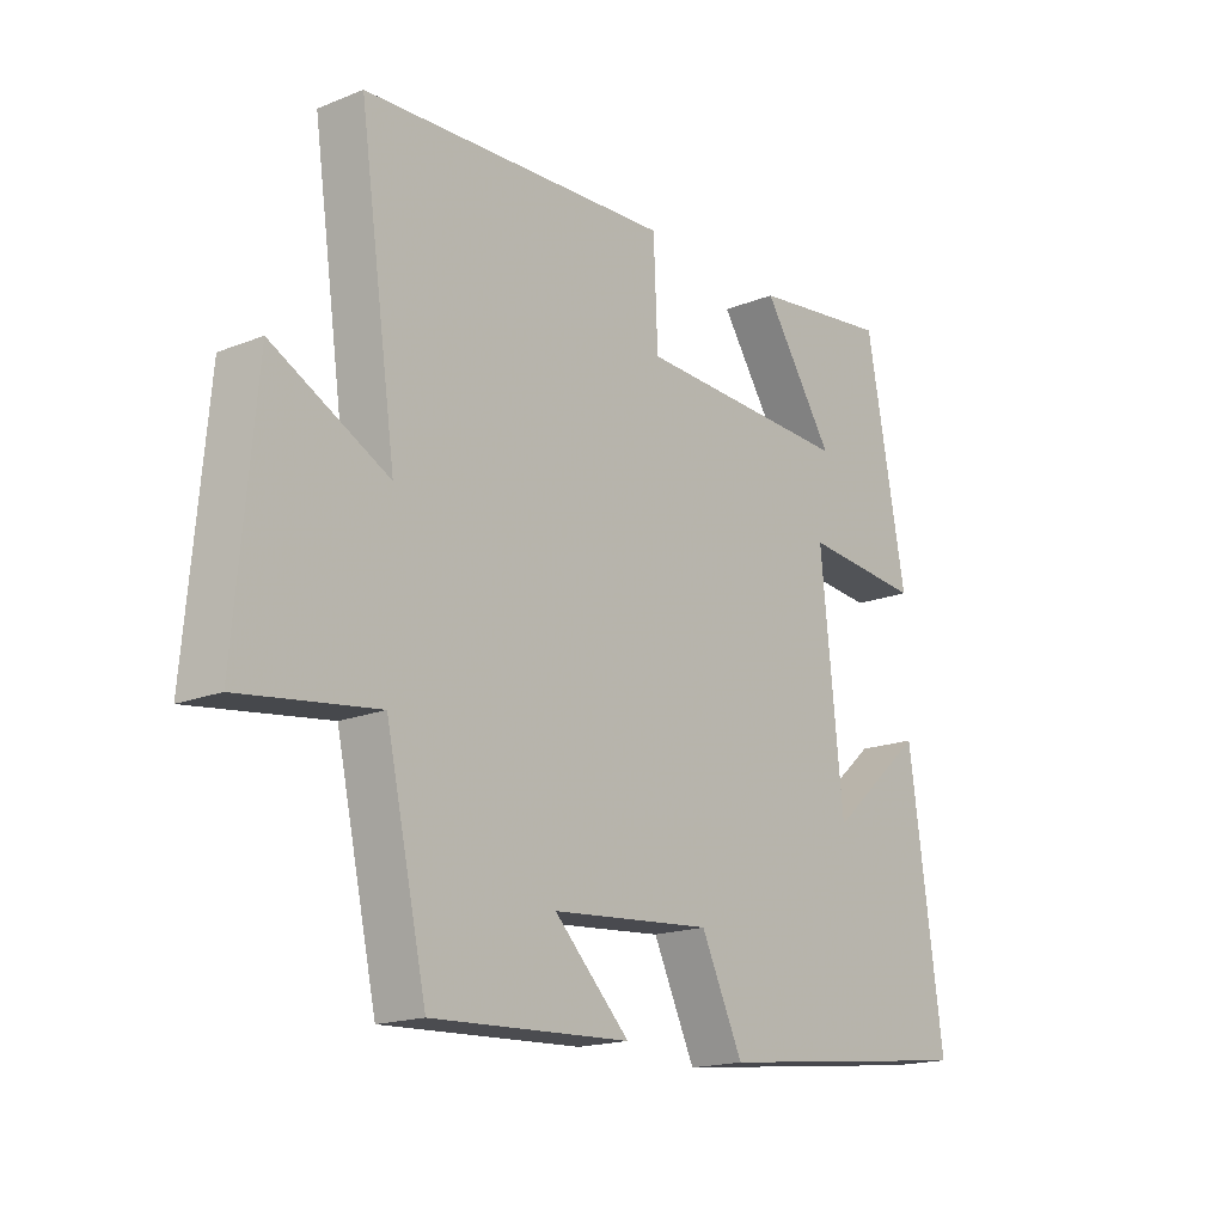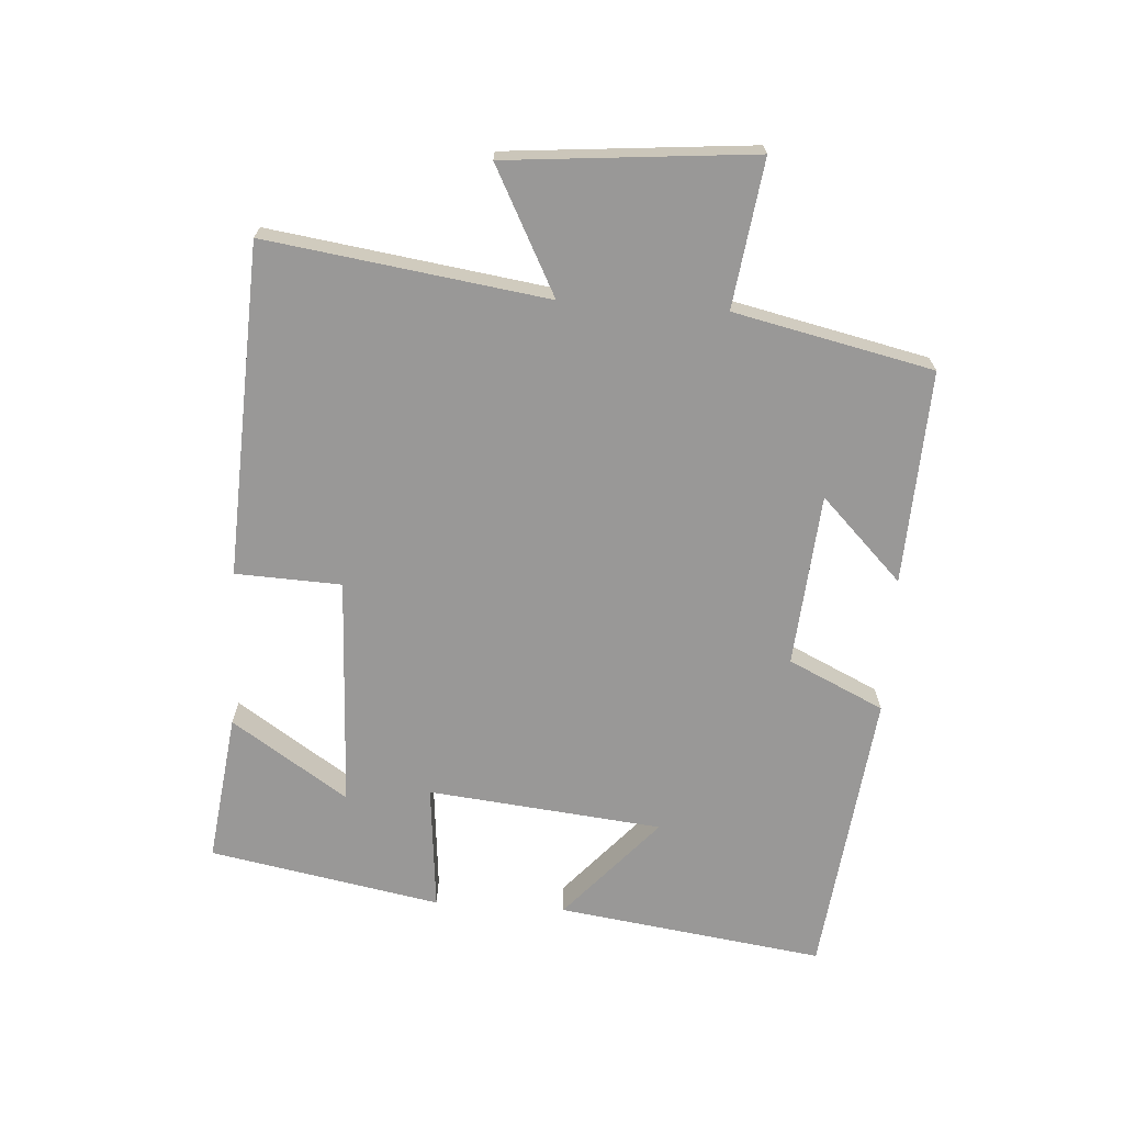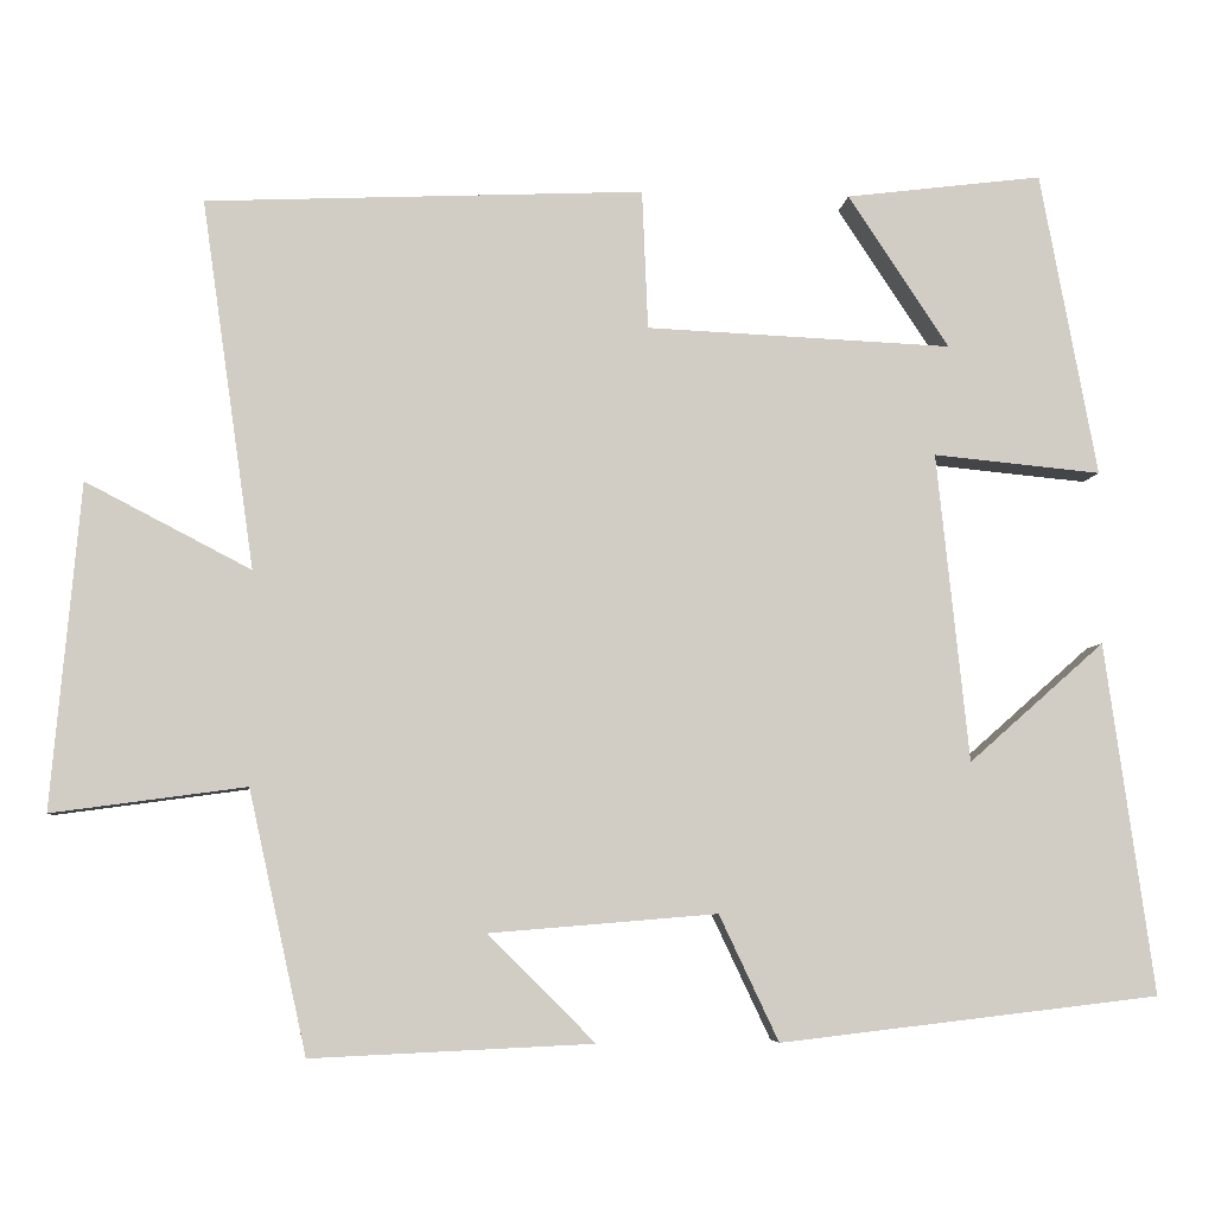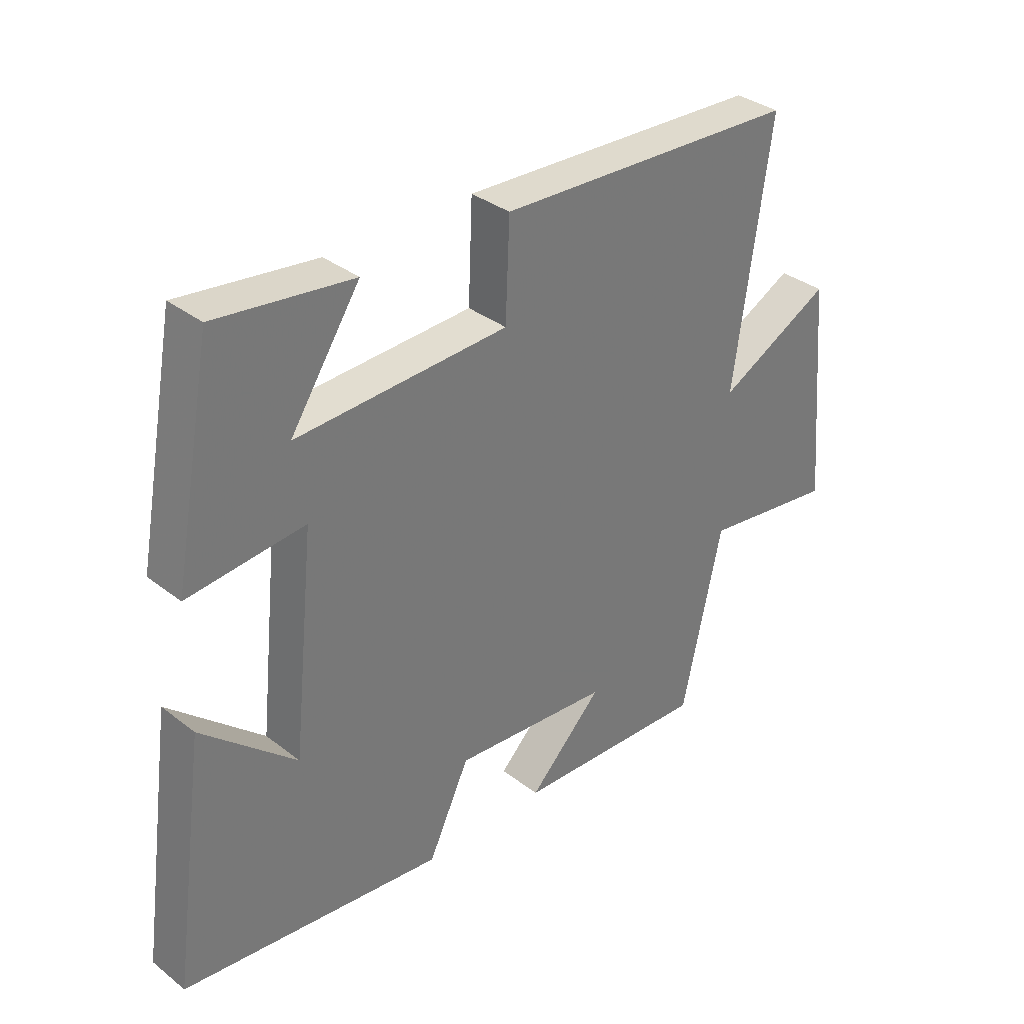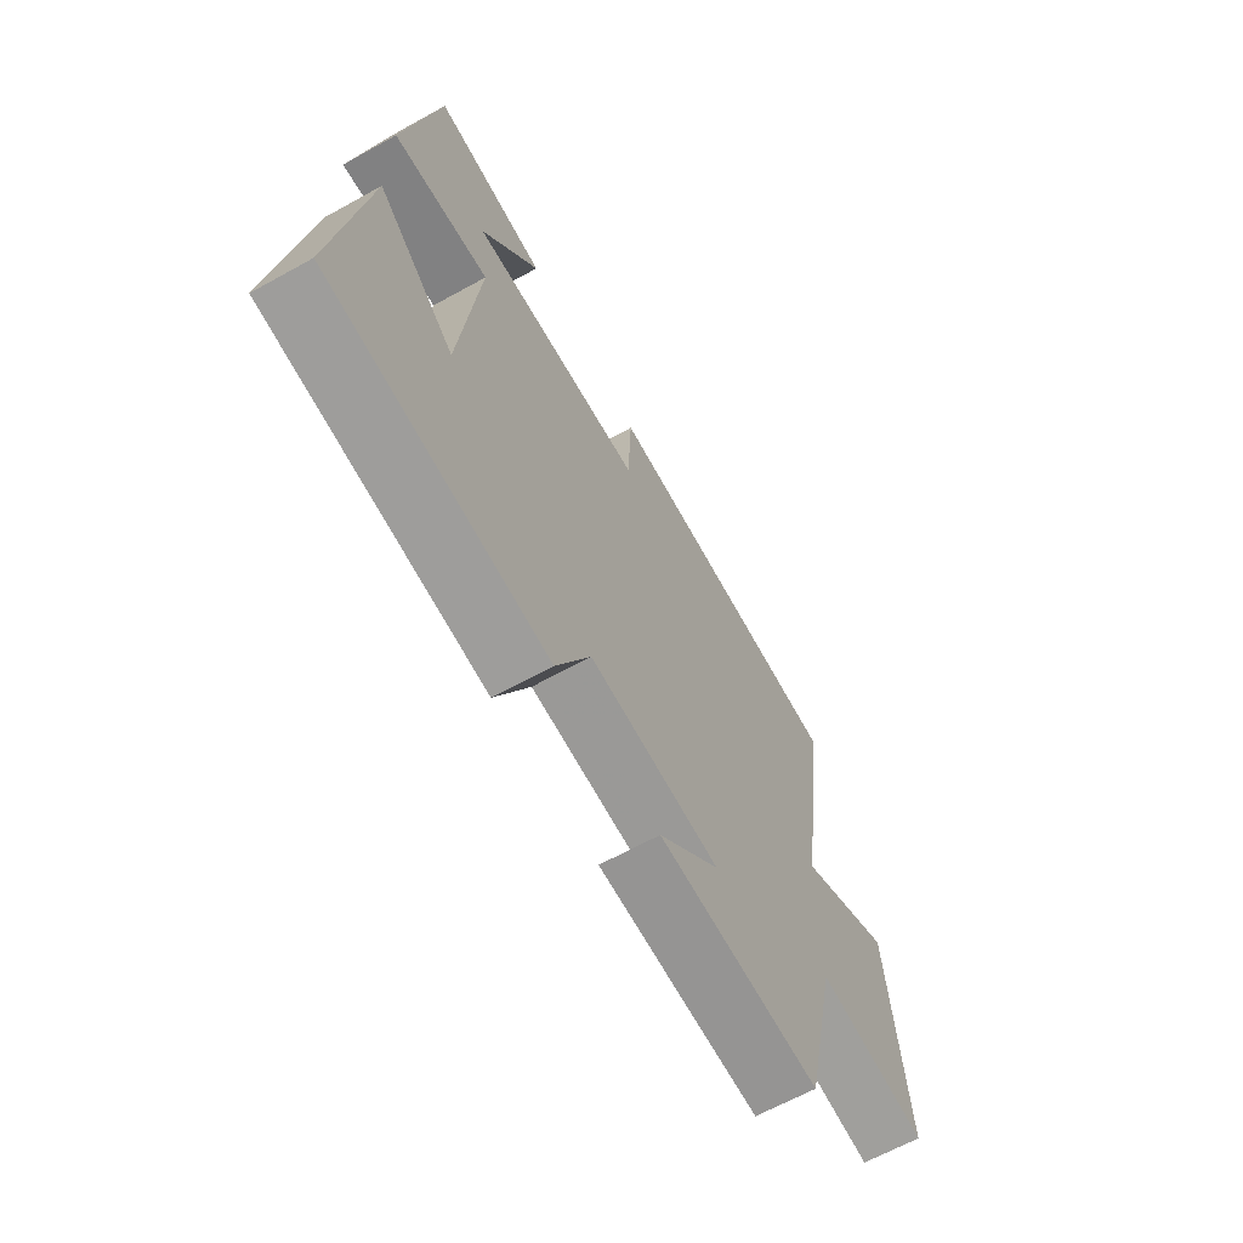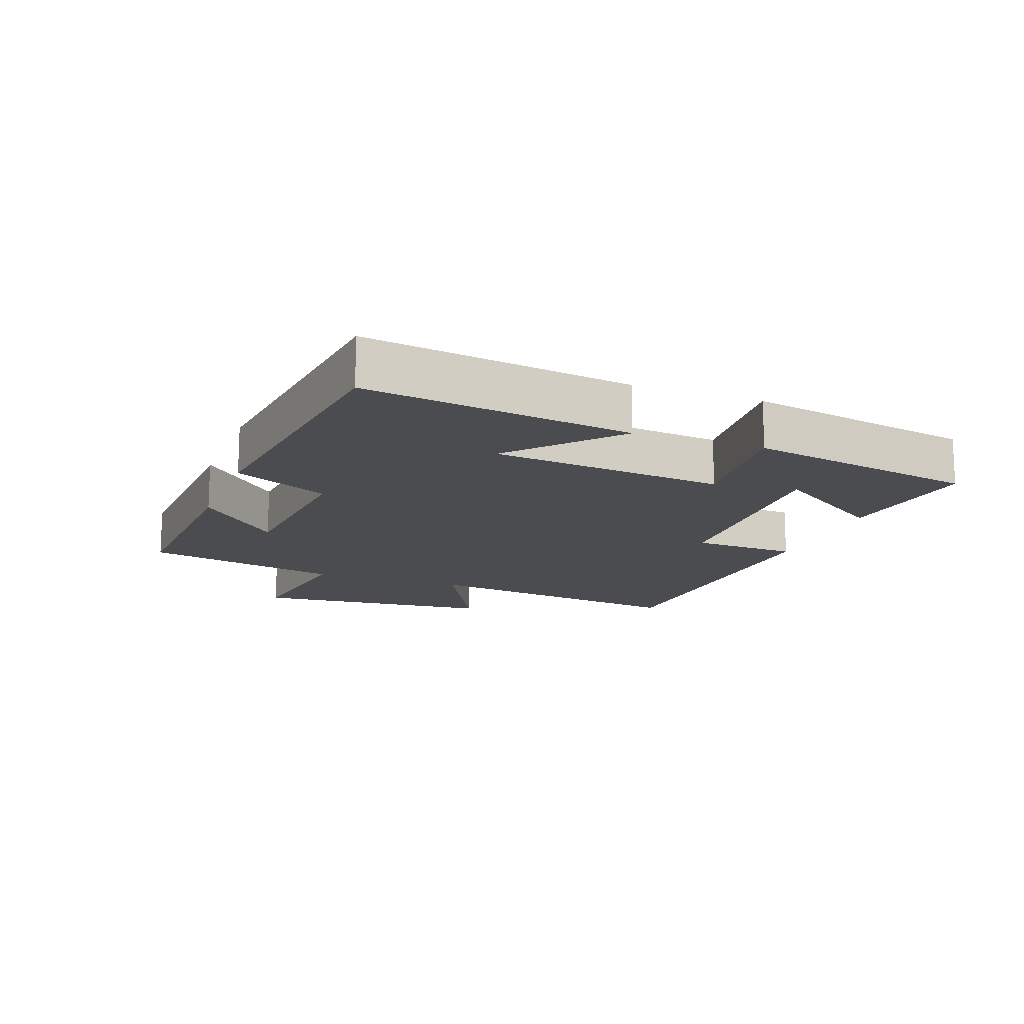
<metadata>
{"format":"obj","ext":"obj","renderer":"f3d","projection":"perspective","resolution":1024,"background":"white","views":[{"elev":-17.4,"azim":128.5,"up":"+Z"},{"elev":-68.7,"azim":86.2,"up":"+Y"},{"elev":-6.0,"azim":174.9,"up":"+Z"},{"elev":34.3,"azim":-43.8,"up":"+Z"},{"elev":-65.1,"azim":-60.9,"up":"+Z"},{"elev":-14.7,"azim":-110.5,"up":"+Y"}]}
</metadata>
<code>
v -0.433 0.07 0.529
v -0.201 0.07 0.5
v -0.32 0.07 0.32
v 0.04 0.07 0.336
v 0.047 0.07 0.5
v 0.562 0.07 0.477
v 0.5 0.07 0.043
v 0.694 0.07 0.144
v 0.728 0.07 -0.238
v 0.5 0.07 -0.207
v 0.432 0.07 -0.515
v 0.101 0.07 -0.5
v 0.227 0.07 -0.374
v -0.041 0.07 -0.352
v -0.111 0.07 -0.5
v -0.558 0.07 -0.448
v -0.5 0.07 -0.034
v -0.34 0.07 -0.175
v -0.302 0.07 0.189
v -0.5 0.07 0.17
v -0.433 0 0.529
v -0.201 0 0.5
v -0.32 0 0.32
v 0.04 0 0.336
v 0.047 0 0.5
v 0.562 0 0.477
v 0.5 0 0.043
v 0.694 0 0.144
v 0.728 0 -0.238
v 0.5 0 -0.207
v 0.432 0 -0.515
v 0.101 0 -0.5
v 0.227 0 -0.374
v -0.041 0 -0.352
v -0.111 0 -0.5
v -0.558 0 -0.448
v -0.5 0 -0.034
v -0.34 0 -0.175
v -0.302 0 0.189
v -0.5 0 0.17
f 19 20 1
f 15 16 17 18
f 14 15 18 19
f 13 14 19
f 10 11 12 13
f 10 13 19
f 7 8 9 10
f 7 10 19
f 4 5 6 7
f 3 4 7 19
f 1 2 3
f 1 3 19
f 21 40 39
f 38 37 36 35
f 39 38 35 34
f 39 34 33
f 33 32 31 30
f 39 33 30
f 30 29 28 27
f 39 30 27
f 27 26 25 24
f 39 27 24 23
f 23 22 21
f 39 23 21
f 1 21 22 2
f 2 22 23 3
f 3 23 24 4
f 4 24 25 5
f 5 25 26 6
f 6 26 27 7
f 7 27 28 8
f 8 28 29 9
f 9 29 30 10
f 10 30 31 11
f 11 31 32 12
f 12 32 33 13
f 13 33 34 14
f 14 34 35 15
f 15 35 36 16
f 16 36 37 17
f 17 37 38 18
f 18 38 39 19
f 19 39 40 20
f 20 40 21 1

</code>
